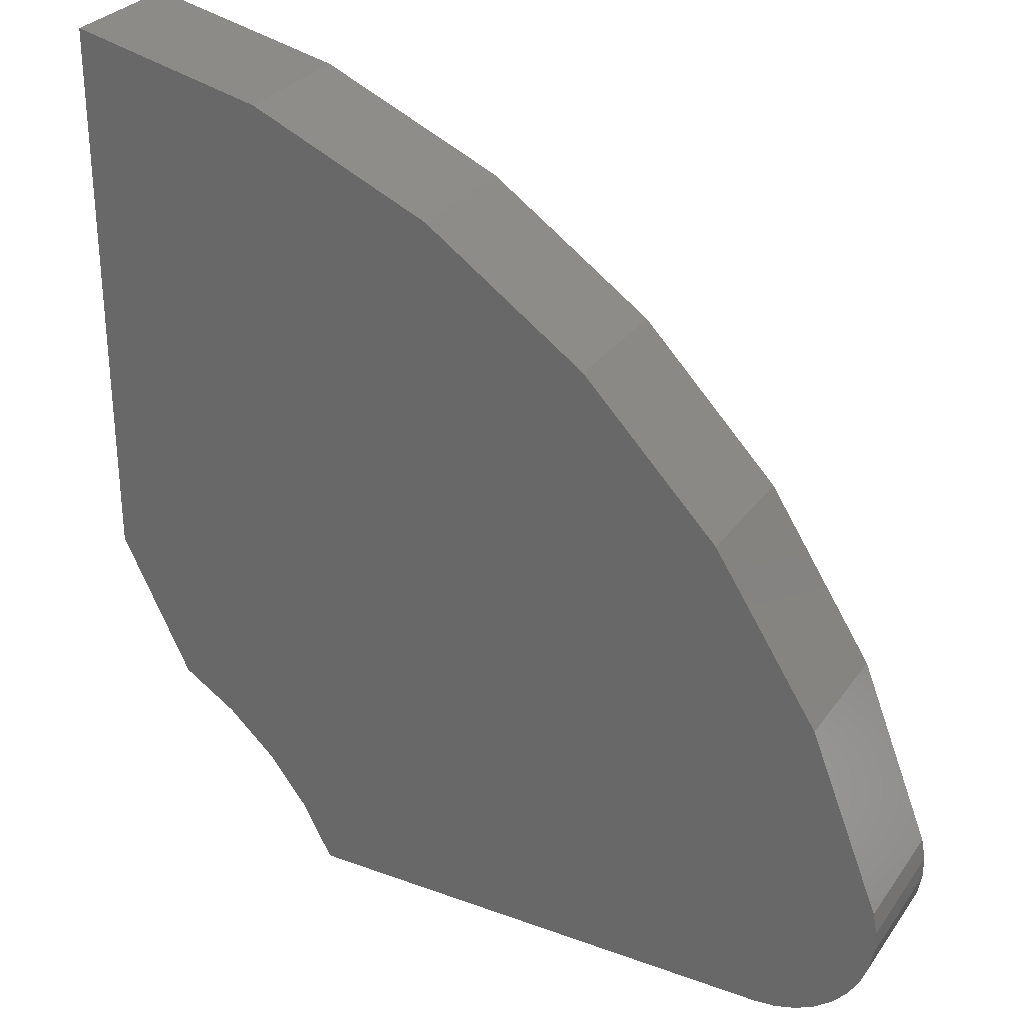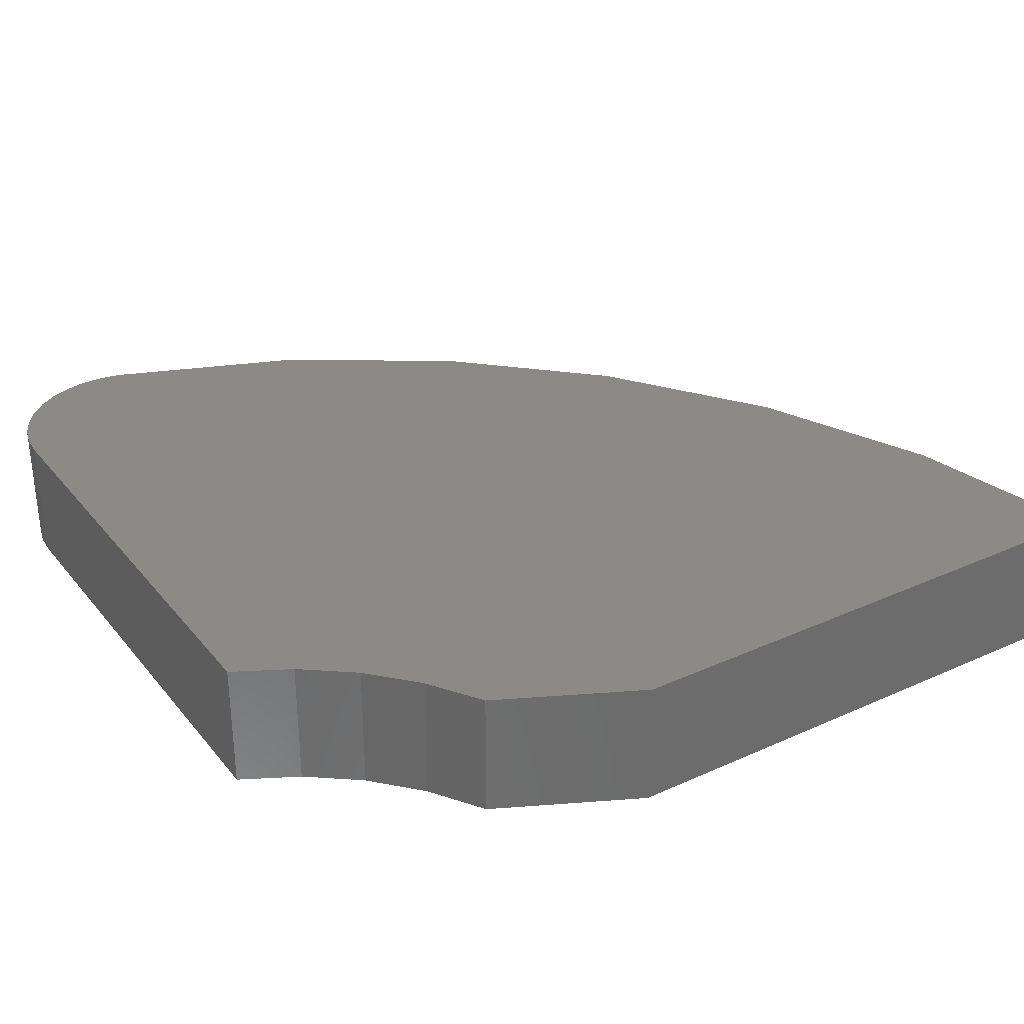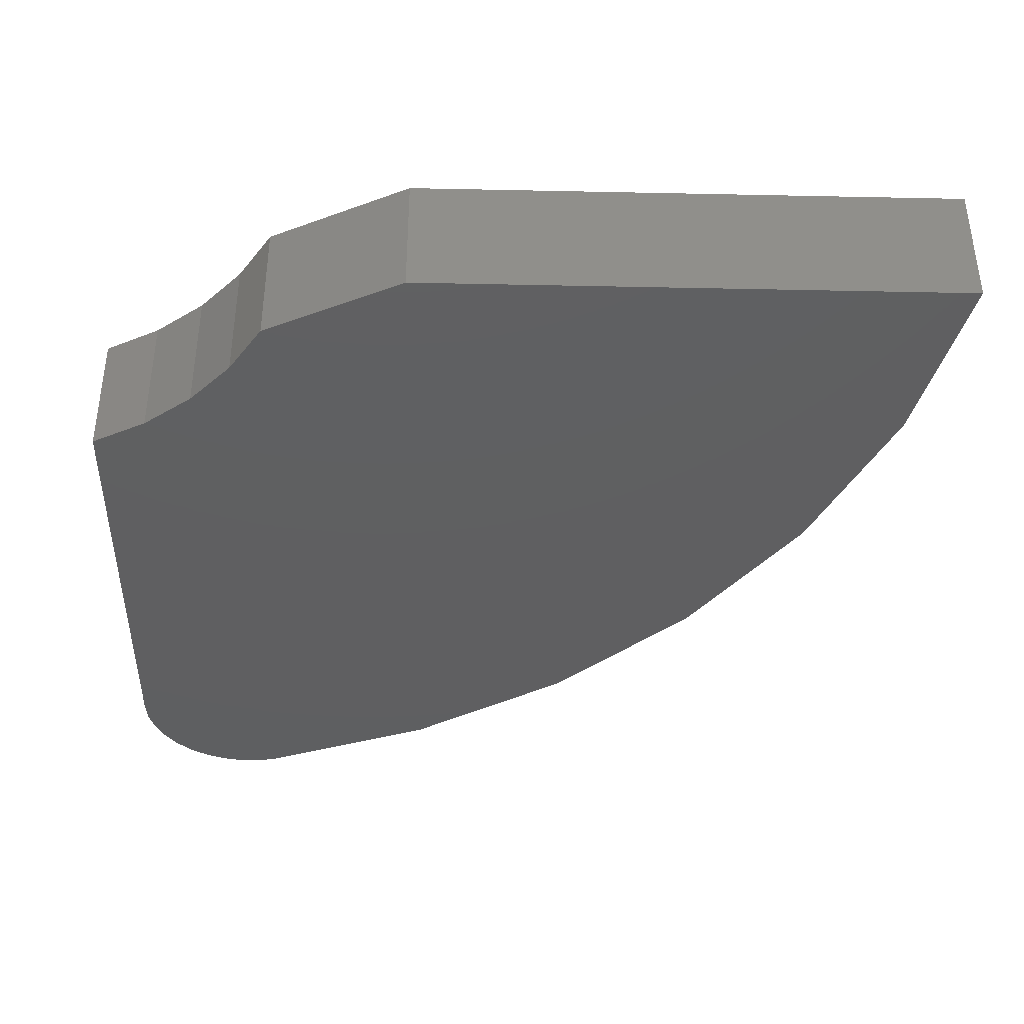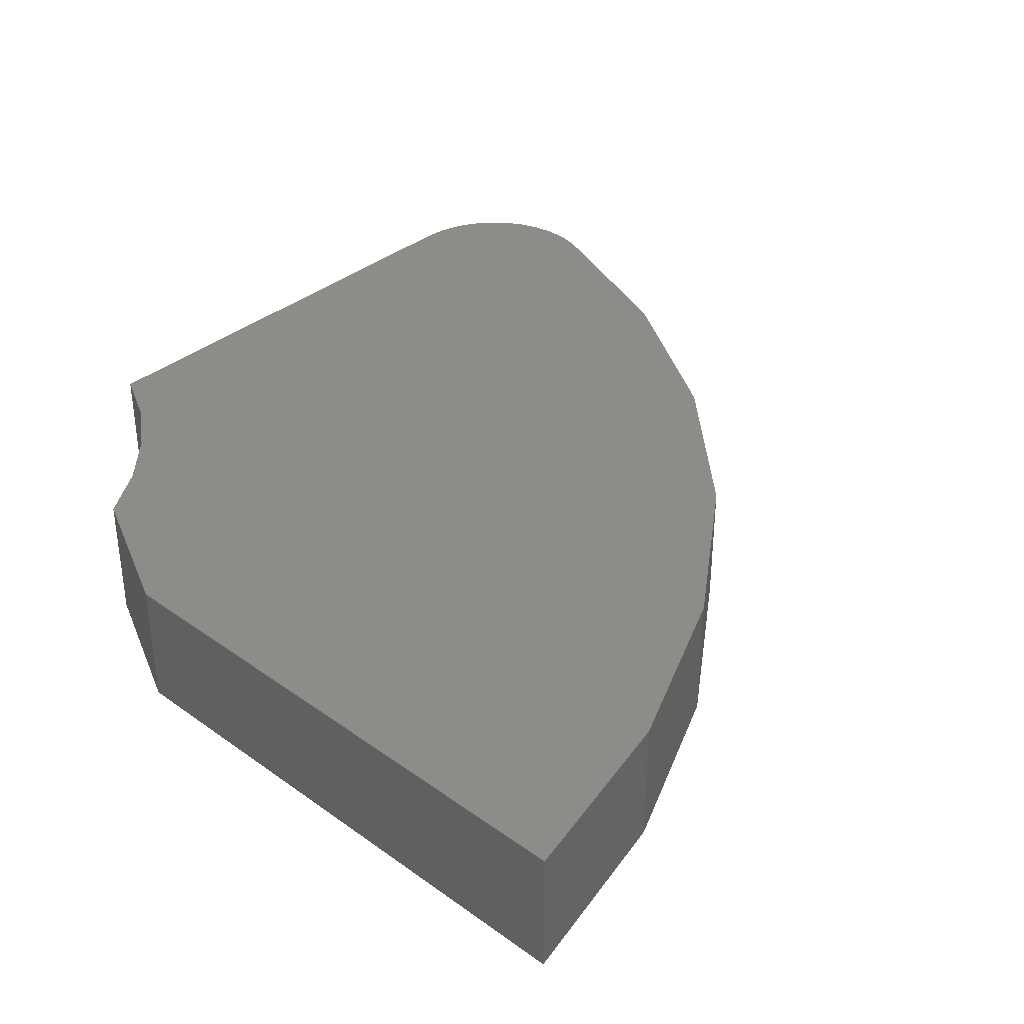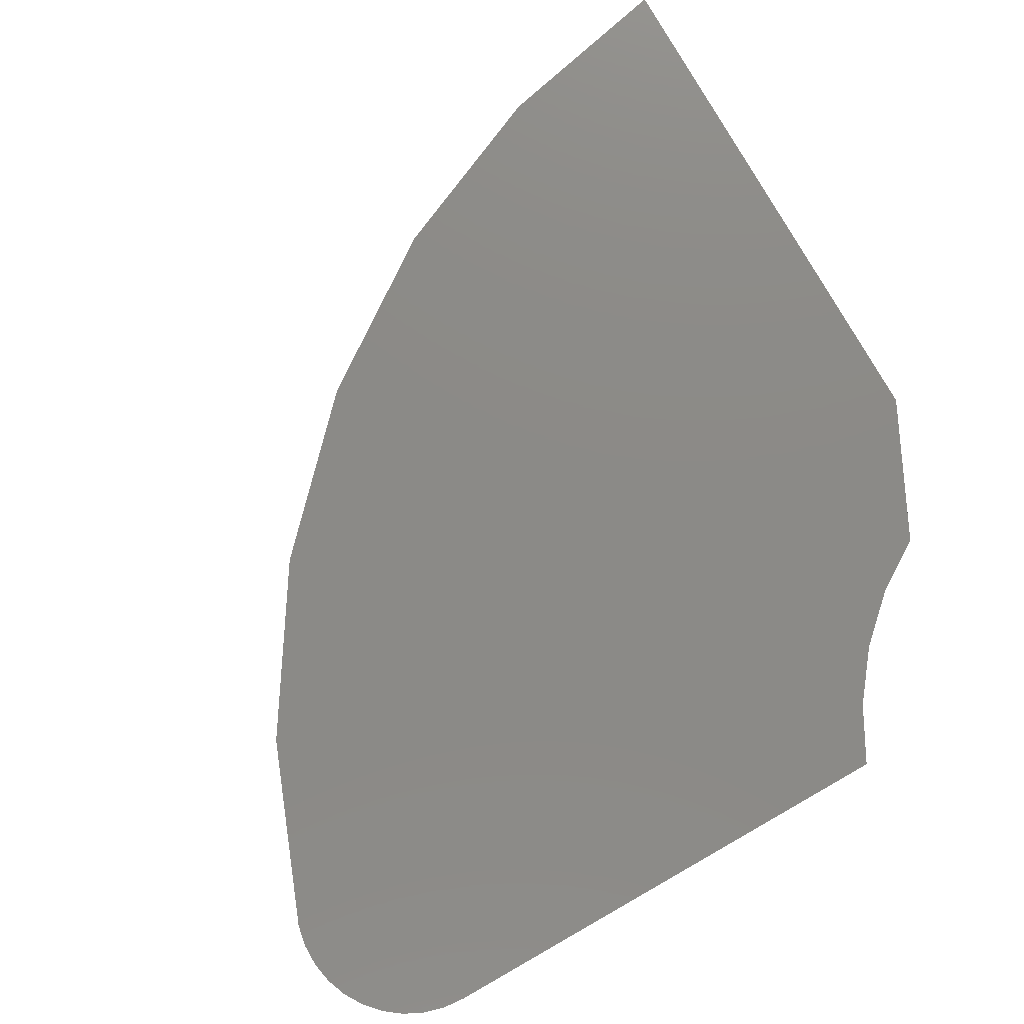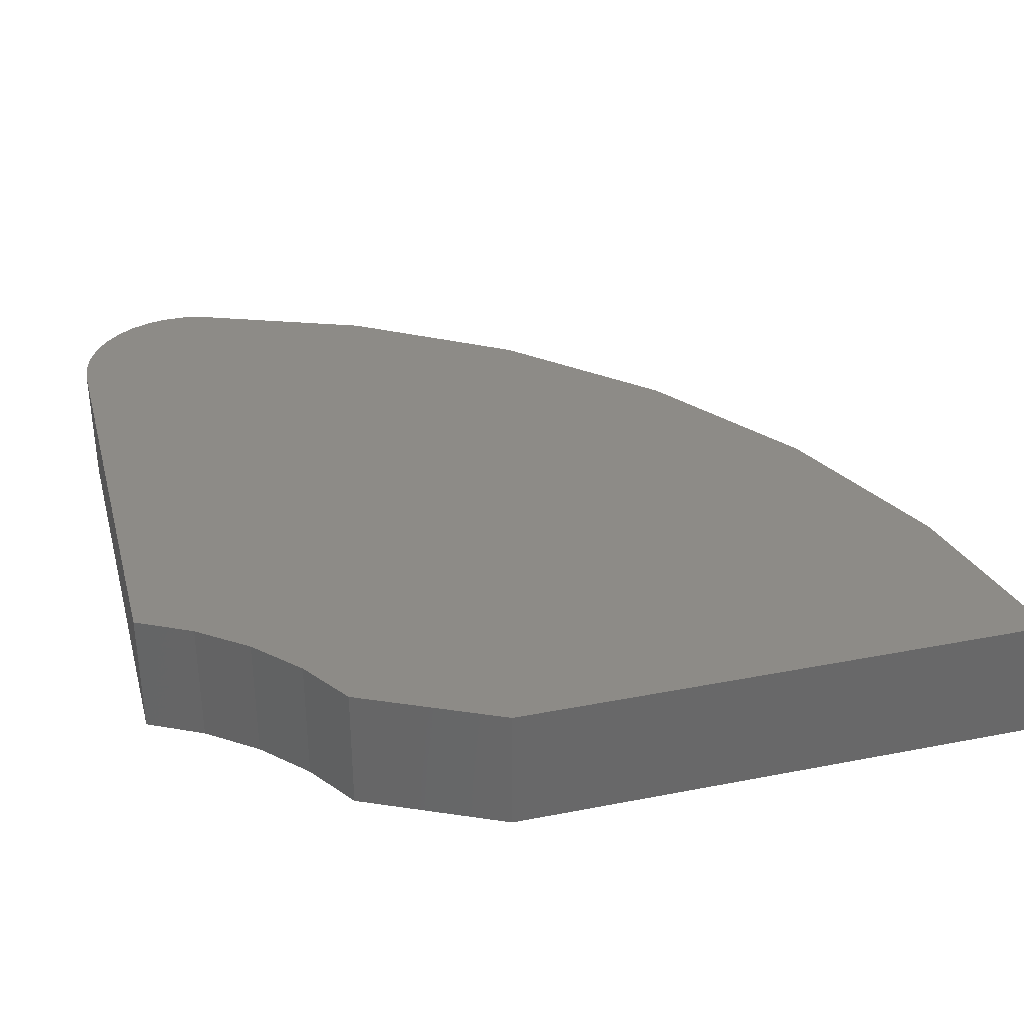
<metadata>
{"format":"stl","ext":"stl","renderer":"f3d","projection":"perspective","resolution":1024,"background":"white","views":[{"elev":29.2,"azim":28.4,"up":"+Z"},{"elev":32.1,"azim":-122.3,"up":"+Y"},{"elev":-38.9,"azim":-91.5,"up":"+Y"},{"elev":36.0,"azim":-46.8,"up":"+Y"},{"elev":77.9,"azim":150.4,"up":"+Y"},{"elev":34.2,"azim":-104.8,"up":"+Y"}]}
</metadata>
<code>
# stl→obj: 46 verts, 88 faces
v 0.1125 -0.03906 0.1884
v 0.1443 -0.03906 0.168
v 0.5741 -0.03906 0.1684
v 0.5064 -0.03906 0.07895
v 0.5193 -0.03906 0.08014
v 0.2132 -0.03906 0.07895
v 0.07105 -0.03906 0.2729
v 0.5315 -0.03906 0.2772
v 0.4686 -0.03906 0.3757
v 0.3877 -0.03906 0.4601
v 0.292 -0.03906 0.5272
v 0.1851 -0.03906 0.5744
v 0.07105 -0.03906 0.6
v 0.1954 -0.03906 0.1124
v 0.5318 -0.03906 0.08369
v 0.5434 -0.03906 0.08946
v 0.5537 -0.03906 0.09726
v 0.5625 -0.03906 0.1068
v 0.5693 -0.03906 0.1178
v 0.574 -0.03906 0.1299
v 0.5764 -0.03906 0.1427
v 0.1723 -0.03906 0.1424
v 0.5764 -0.03906 0.1556
v 0.5741 0.03906 0.1684
v 0.1443 0.03906 0.168
v 0.1125 0.03906 0.1884
v 0.2132 0.03906 0.07895
v 0.5193 0.03906 0.08014
v 0.5064 0.03906 0.07895
v 0.07105 0.03906 0.2729
v 0.07105 0.03906 0.6
v 0.1851 0.03906 0.5744
v 0.292 0.03906 0.5272
v 0.3877 0.03906 0.4601
v 0.4686 0.03906 0.3757
v 0.5315 0.03906 0.2772
v 0.1954 0.03906 0.1124
v 0.1723 0.03906 0.1424
v 0.5764 0.03906 0.1427
v 0.574 0.03906 0.1299
v 0.5693 0.03906 0.1178
v 0.5625 0.03906 0.1068
v 0.5537 0.03906 0.09726
v 0.5434 0.03906 0.08946
v 0.5318 0.03906 0.08369
v 0.5764 0.03906 0.1556
f 1 2 3
f 4 5 6
f 7 1 3
f 7 3 8
f 7 8 9
f 7 9 10
f 7 10 11
f 7 11 12
f 7 12 13
f 14 6 5
f 14 5 15
f 14 15 16
f 14 16 17
f 14 17 18
f 14 18 19
f 14 19 20
f 14 20 21
f 14 21 22
f 3 2 23
f 23 2 22
f 23 22 21
f 24 25 26
f 27 28 29
f 30 31 32
f 30 32 33
f 30 33 34
f 30 34 35
f 30 35 36
f 30 36 24
f 30 24 26
f 37 38 39
f 37 39 40
f 37 40 41
f 37 41 42
f 37 42 43
f 37 43 44
f 37 44 45
f 37 45 28
f 37 28 27
f 39 38 46
f 46 38 25
f 46 25 24
f 38 2 25
f 25 2 1
f 25 1 26
f 2 38 22
f 22 38 37
f 22 37 14
f 14 37 27
f 14 27 6
f 13 31 7
f 7 31 30
f 30 26 7
f 7 26 1
f 31 13 32
f 32 13 12
f 32 12 33
f 33 12 11
f 33 11 34
f 34 11 10
f 34 10 35
f 35 10 9
f 35 9 36
f 36 9 8
f 36 8 24
f 24 8 3
f 6 27 4
f 4 27 29
f 4 29 5
f 5 29 28
f 5 28 15
f 15 28 45
f 15 45 16
f 16 45 44
f 16 44 17
f 17 44 43
f 17 43 18
f 18 43 42
f 18 42 19
f 19 42 41
f 19 41 20
f 20 41 40
f 20 40 21
f 21 40 39
f 21 39 23
f 23 39 46
f 23 46 3
f 3 46 24

</code>
